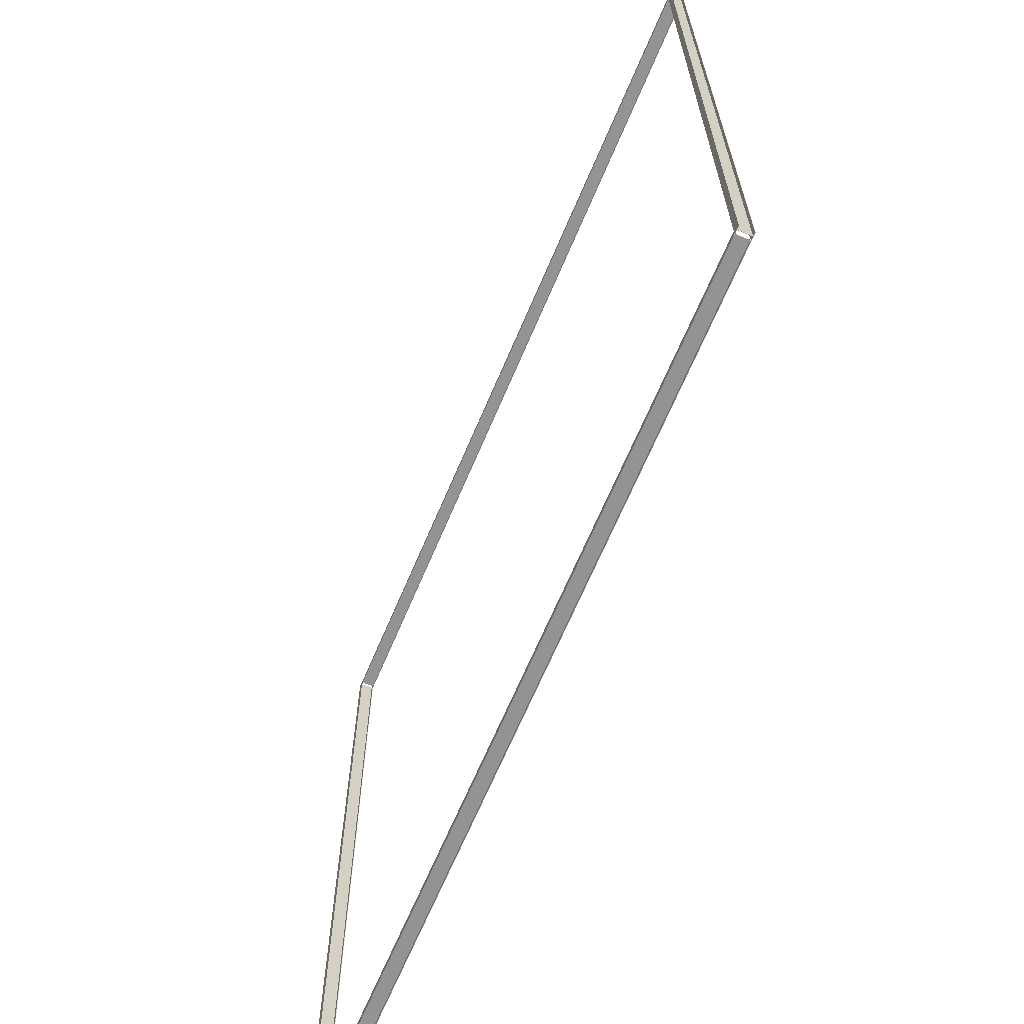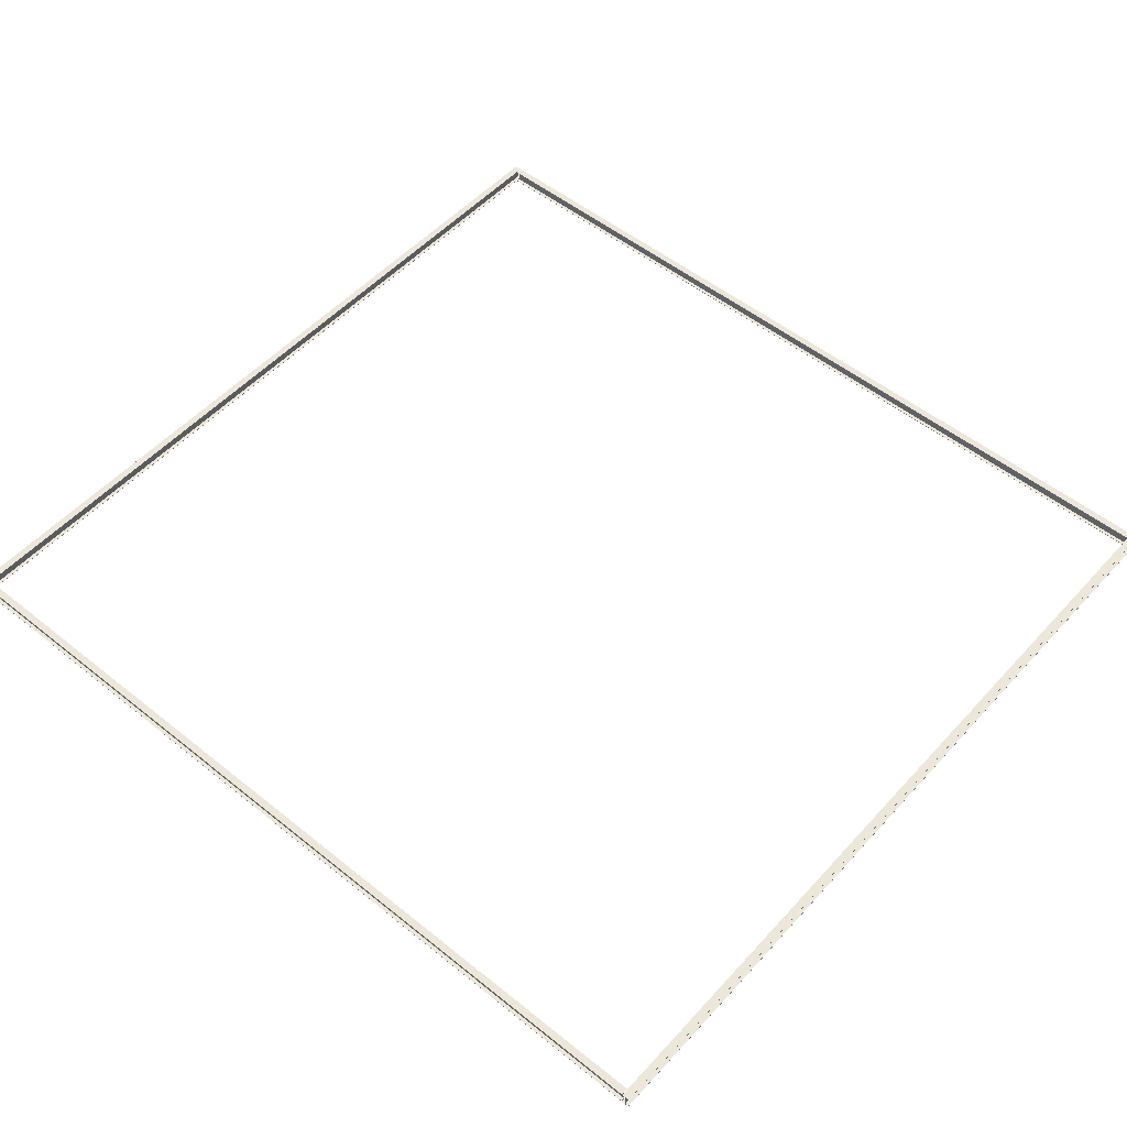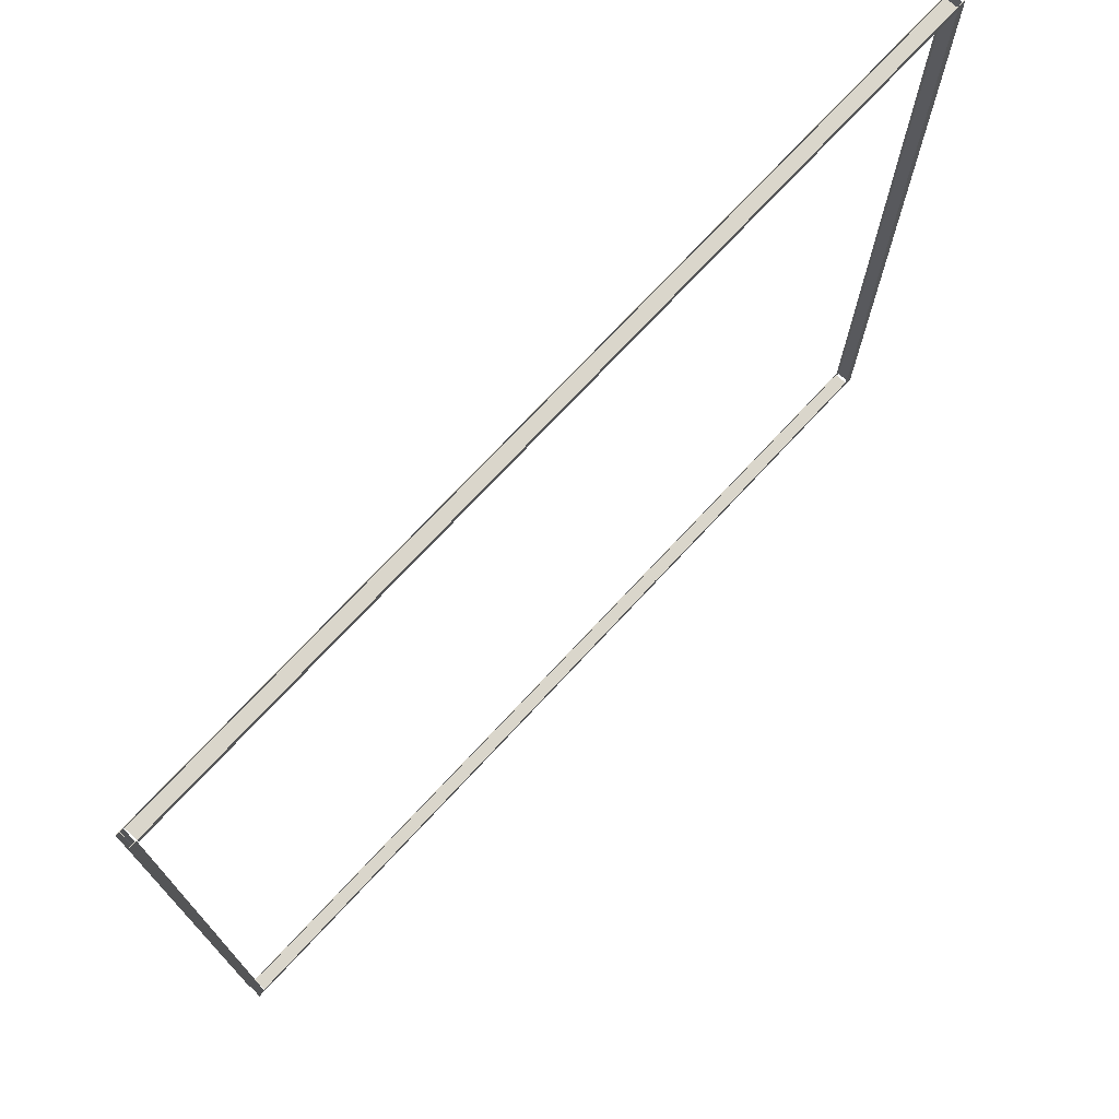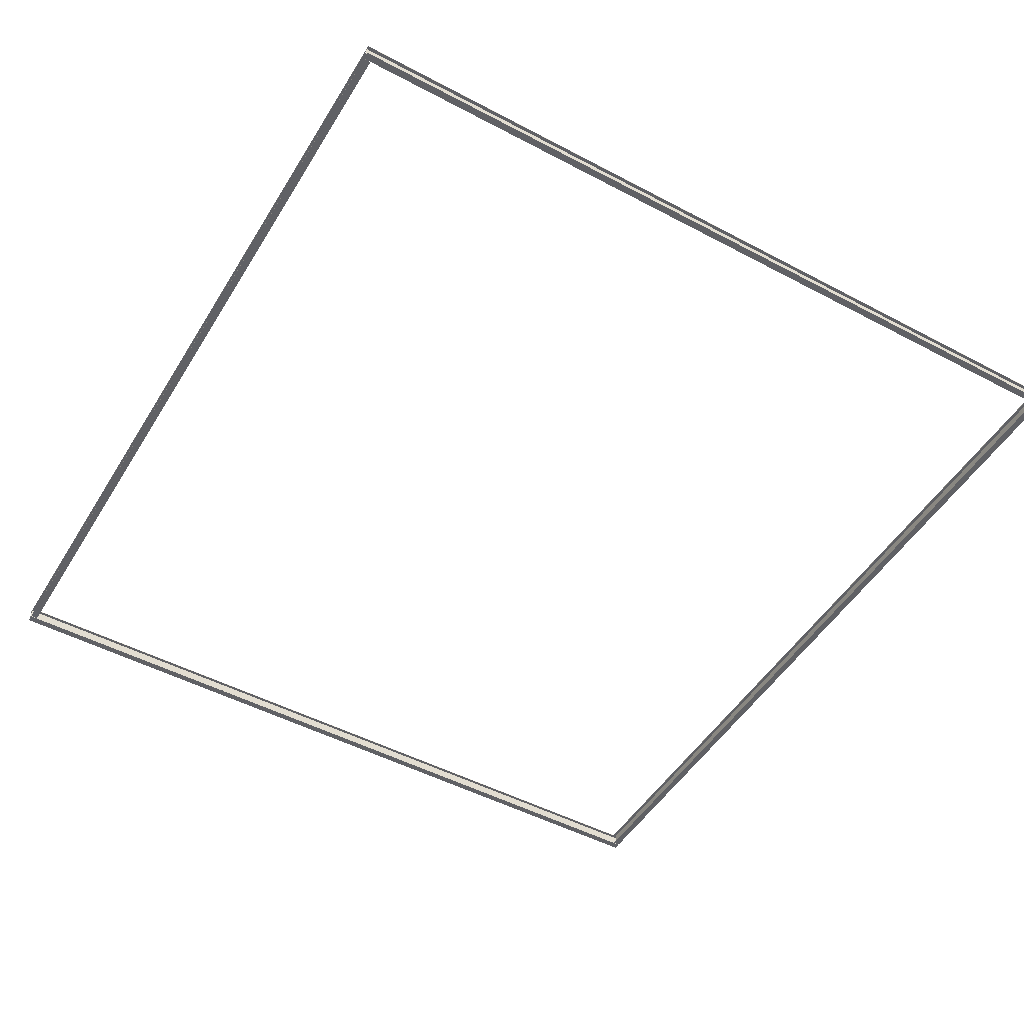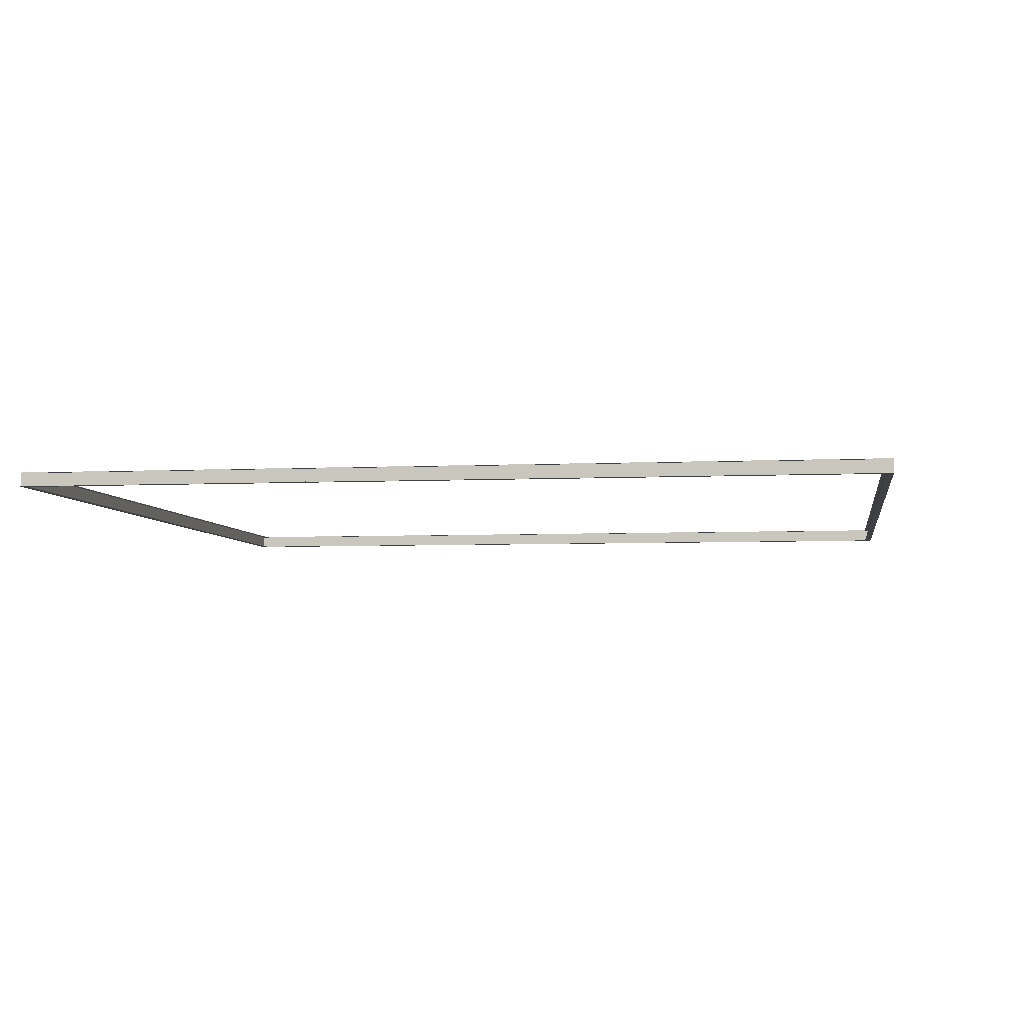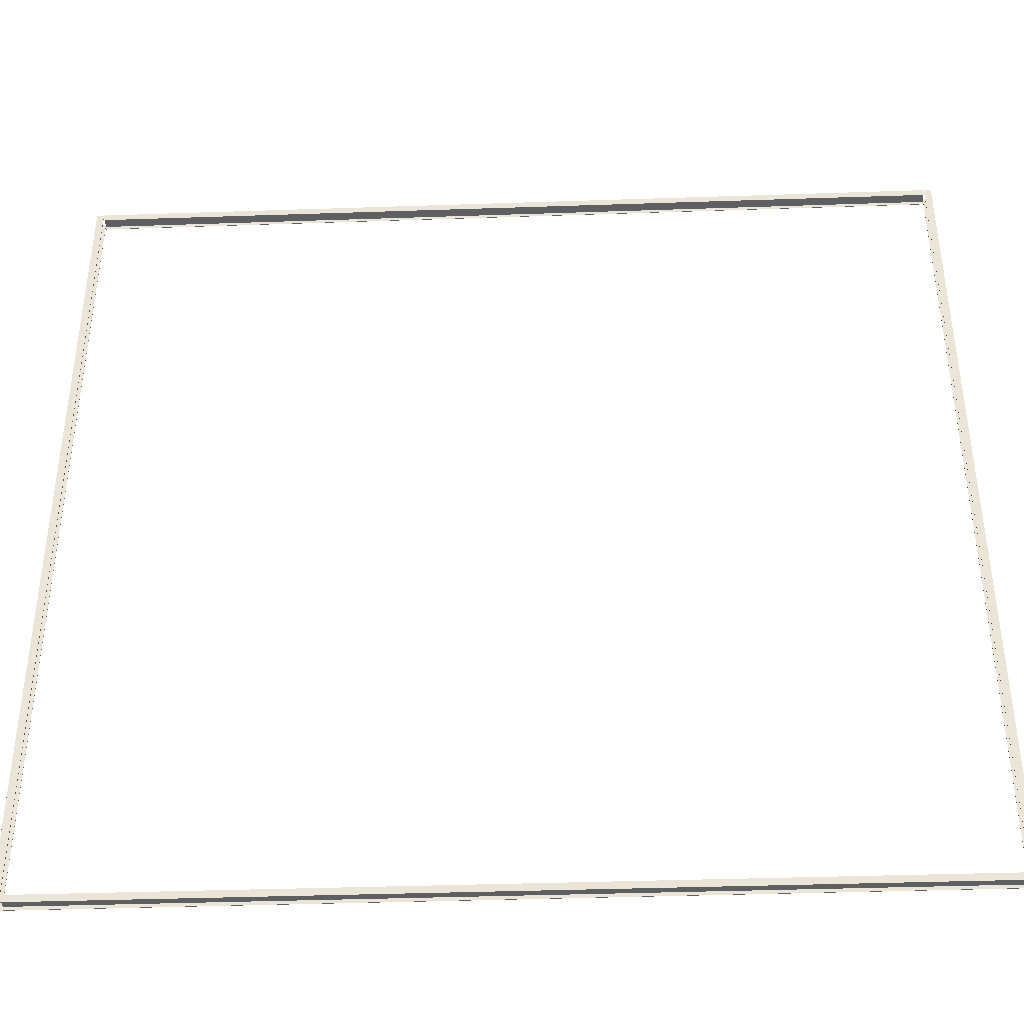
<metadata>
{"format":"obj","ext":"obj","renderer":"f3d","projection":"perspective","resolution":1024,"background":"white","views":[{"elev":-66.7,"azim":-112.9,"up":"+Y"},{"elev":52.3,"azim":40.9,"up":"+Z"},{"elev":74.0,"azim":-47.0,"up":"+Y"},{"elev":-49.2,"azim":59.6,"up":"+Z"},{"elev":-4.9,"azim":-81.4,"up":"+Z"},{"elev":-40.0,"azim":2.4,"up":"+Y"}]}
</metadata>
<code>
v -74.28 -13.16 -0.985
v -74.55 -13.16 -0.985
v -74.55 -13.16 -0.03167
v -74.28 -13.16 -0.03167
v -74.28 -13.16 0
v -74.83 -13.16 0
v -74.83 -13.16 -0.03167
v -74.56 -13.16 -0.03167
v -74.56 -13.16 -0.985
v -74.83 -13.16 -0.985
v -74.83 -13.16 -1.017
v -74.28 -13.16 -1.017
v -74.28 49.88 -0.985
v -74.28 49.88 -1.017
v -74.83 49.88 -1.017
v -74.83 49.88 -0.985
v -74.56 49.88 -0.985
v -74.56 49.88 -0.03167
v -74.83 49.88 -0.03167
v -74.83 49.88 0
v -74.28 49.88 0
v -74.28 49.88 -0.03167
v -74.55 49.88 -0.03167
v -74.55 49.88 -0.985
v -74.55 -13.16 -0.985
v -74.55 49.88 -0.985
v -74.28 -13.16 -0.985
v -74.28 49.88 -0.985
v -74.55 -13.16 -0.03167
v -74.55 49.88 -0.03167
v -74.55 -13.16 -0.985
v -74.55 49.88 -0.985
v -74.28 -13.16 -0.03167
v -74.28 49.88 -0.03167
v -74.55 -13.16 -0.03167
v -74.55 49.88 -0.03167
v -74.28 -13.16 0
v -74.28 49.88 0
v -74.28 -13.16 -0.03167
v -74.28 49.88 -0.03167
v -74.83 -13.16 0
v -74.83 49.88 0
v -74.28 -13.16 0
v -74.28 49.88 0
v -74.83 -13.16 -0.03167
v -74.83 49.88 -0.03167
v -74.83 -13.16 0
v -74.83 49.88 0
v -74.56 -13.16 -0.03167
v -74.56 49.88 -0.03167
v -74.83 -13.16 -0.03167
v -74.83 49.88 -0.03167
v -74.56 -13.16 -0.985
v -74.56 49.88 -0.985
v -74.56 -13.16 -0.03167
v -74.56 49.88 -0.03167
v -74.83 -13.16 -0.985
v -74.83 49.88 -0.985
v -74.56 -13.16 -0.985
v -74.56 49.88 -0.985
v -74.83 -13.16 -1.017
v -74.83 49.88 -1.017
v -74.83 -13.16 -0.985
v -74.83 49.88 -0.985
v -74.28 -13.16 -1.017
v -74.28 49.88 -1.017
v -74.83 -13.16 -1.017
v -74.83 49.88 -1.017
v -74.28 -13.16 -0.985
v -74.28 49.88 -0.985
v -74.28 -13.16 -1.017
v -74.28 49.88 -1.017
v -74.24 49.34 -0.985
v -74.24 49.6 -0.985
v -74.24 49.6 -0.03167
v -74.24 49.34 -0.03167
v -74.24 49.34 0
v -74.24 49.88 0
v -74.24 49.88 -0.03167
v -74.24 49.62 -0.03167
v -74.24 49.62 -0.985
v -74.24 49.88 -0.985
v -74.24 49.88 -1.017
v -74.24 49.34 -1.017
v -9.367 49.34 -0.985
v -9.367 49.34 -1.017
v -9.367 49.88 -1.017
v -9.367 49.88 -0.985
v -9.367 49.62 -0.985
v -9.367 49.62 -0.03167
v -9.367 49.88 -0.03167
v -9.367 49.88 0
v -9.367 49.34 0
v -9.367 49.34 -0.03167
v -9.367 49.6 -0.03167
v -9.367 49.6 -0.985
v -74.24 49.6 -0.985
v -9.367 49.6 -0.985
v -74.24 49.34 -0.985
v -9.367 49.34 -0.985
v -74.24 49.6 -0.03167
v -9.367 49.6 -0.03167
v -74.24 49.6 -0.985
v -9.367 49.6 -0.985
v -74.24 49.34 -0.03167
v -9.367 49.34 -0.03167
v -74.24 49.6 -0.03167
v -9.367 49.6 -0.03167
v -74.24 49.34 0
v -9.367 49.34 0
v -74.24 49.34 -0.03167
v -9.367 49.34 -0.03167
v -74.24 49.88 0
v -9.367 49.88 0
v -74.24 49.34 0
v -9.367 49.34 0
v -74.24 49.88 -0.03167
v -9.367 49.88 -0.03167
v -74.24 49.88 0
v -9.367 49.88 0
v -74.24 49.62 -0.03167
v -9.367 49.62 -0.03167
v -74.24 49.88 -0.03167
v -9.367 49.88 -0.03167
v -74.24 49.62 -0.985
v -9.367 49.62 -0.985
v -74.24 49.62 -0.03167
v -9.367 49.62 -0.03167
v -74.24 49.88 -0.985
v -9.367 49.88 -0.985
v -74.24 49.62 -0.985
v -9.367 49.62 -0.985
v -74.24 49.88 -1.017
v -9.367 49.88 -1.017
v -74.24 49.88 -0.985
v -9.367 49.88 -0.985
v -74.24 49.34 -1.017
v -9.367 49.34 -1.017
v -74.24 49.88 -1.017
v -9.367 49.88 -1.017
v -74.24 49.34 -0.985
v -9.367 49.34 -0.985
v -74.24 49.34 -1.017
v -9.367 49.34 -1.017
v -9.326 49.88 -0.985
v -9.065 49.88 -0.985
v -9.065 49.88 -0.03167
v -9.326 49.88 -0.03167
v -9.326 49.88 0
v -8.785 49.88 0
v -8.785 49.88 -0.03167
v -9.046 49.88 -0.03167
v -9.046 49.88 -0.985
v -8.785 49.88 -0.985
v -8.785 49.88 -1.017
v -9.326 49.88 -1.017
v -9.326 -13.16 -0.985
v -9.326 -13.16 -1.017
v -8.785 -13.16 -1.017
v -8.785 -13.16 -0.985
v -9.046 -13.16 -0.985
v -9.046 -13.16 -0.03167
v -8.785 -13.16 -0.03167
v -8.785 -13.16 0
v -9.326 -13.16 0
v -9.326 -13.16 -0.03167
v -9.065 -13.16 -0.03167
v -9.065 -13.16 -0.985
v -9.065 49.88 -0.985
v -9.065 -13.16 -0.985
v -9.326 49.88 -0.985
v -9.326 -13.16 -0.985
v -9.065 49.88 -0.03167
v -9.065 -13.16 -0.03167
v -9.065 49.88 -0.985
v -9.065 -13.16 -0.985
v -9.326 49.88 -0.03167
v -9.326 -13.16 -0.03167
v -9.065 49.88 -0.03167
v -9.065 -13.16 -0.03167
v -9.326 49.88 0
v -9.326 -13.16 0
v -9.326 49.88 -0.03167
v -9.326 -13.16 -0.03167
v -8.785 49.88 0
v -8.785 -13.16 0
v -9.326 49.88 0
v -9.326 -13.16 0
v -8.785 49.88 -0.03167
v -8.785 -13.16 -0.03167
v -8.785 49.88 0
v -8.785 -13.16 0
v -9.046 49.88 -0.03167
v -9.046 -13.16 -0.03167
v -8.785 49.88 -0.03167
v -8.785 -13.16 -0.03167
v -9.046 49.88 -0.985
v -9.046 -13.16 -0.985
v -9.046 49.88 -0.03167
v -9.046 -13.16 -0.03167
v -8.785 49.88 -0.985
v -8.785 -13.16 -0.985
v -9.046 49.88 -0.985
v -9.046 -13.16 -0.985
v -8.785 49.88 -1.017
v -8.785 -13.16 -1.017
v -8.785 49.88 -0.985
v -8.785 -13.16 -0.985
v -9.326 49.88 -1.017
v -9.326 -13.16 -1.017
v -8.785 49.88 -1.017
v -8.785 -13.16 -1.017
v -9.326 49.88 -0.985
v -9.326 -13.16 -0.985
v -9.326 49.88 -1.017
v -9.326 -13.16 -1.017
v -9.367 -12.62 -0.985
v -9.367 -12.88 -0.985
v -9.367 -12.88 -0.03167
v -9.367 -12.62 -0.03167
v -9.367 -12.62 0
v -9.367 -13.16 0
v -9.367 -13.16 -0.03167
v -9.367 -12.9 -0.03167
v -9.367 -12.9 -0.985
v -9.367 -13.16 -0.985
v -9.367 -13.16 -1.017
v -9.367 -12.62 -1.017
v -74.24 -12.62 -0.985
v -74.24 -12.62 -1.017
v -74.24 -13.16 -1.017
v -74.24 -13.16 -0.985
v -74.24 -12.9 -0.985
v -74.24 -12.9 -0.03167
v -74.24 -13.16 -0.03167
v -74.24 -13.16 0
v -74.24 -12.62 0
v -74.24 -12.62 -0.03167
v -74.24 -12.88 -0.03167
v -74.24 -12.88 -0.985
v -9.367 -12.88 -0.985
v -74.24 -12.88 -0.985
v -9.367 -12.62 -0.985
v -74.24 -12.62 -0.985
v -9.367 -12.88 -0.03167
v -74.24 -12.88 -0.03167
v -9.367 -12.88 -0.985
v -74.24 -12.88 -0.985
v -9.367 -12.62 -0.03167
v -74.24 -12.62 -0.03167
v -9.367 -12.88 -0.03167
v -74.24 -12.88 -0.03167
v -9.367 -12.62 0
v -74.24 -12.62 0
v -9.367 -12.62 -0.03167
v -74.24 -12.62 -0.03167
v -9.367 -13.16 0
v -74.24 -13.16 0
v -9.367 -12.62 0
v -74.24 -12.62 0
v -9.367 -13.16 -0.03167
v -74.24 -13.16 -0.03167
v -9.367 -13.16 0
v -74.24 -13.16 0
v -9.367 -12.9 -0.03167
v -74.24 -12.9 -0.03167
v -9.367 -13.16 -0.03167
v -74.24 -13.16 -0.03167
v -9.367 -12.9 -0.985
v -74.24 -12.9 -0.985
v -9.367 -12.9 -0.03167
v -74.24 -12.9 -0.03167
v -9.367 -13.16 -0.985
v -74.24 -13.16 -0.985
v -9.367 -12.9 -0.985
v -74.24 -12.9 -0.985
v -9.367 -13.16 -1.017
v -74.24 -13.16 -1.017
v -9.367 -13.16 -0.985
v -74.24 -13.16 -0.985
v -9.367 -12.62 -1.017
v -74.24 -12.62 -1.017
v -9.367 -13.16 -1.017
v -74.24 -13.16 -1.017
v -9.367 -12.62 -0.985
v -74.24 -12.62 -0.985
v -9.367 -12.62 -1.017
v -74.24 -12.62 -1.017
f 9 10 11
f 2 9 11
f 1 2 12
f 11 12 2
f 2 3 9
f 6 7 8
f 3 6 8
f 4 5 3
f 6 3 5
f 9 3 8
f 15 16 17
f 15 17 24
f 14 24 13
f 24 14 15
f 17 18 24
f 18 19 20
f 18 20 23
f 23 21 22
f 21 23 20
f 18 23 24
f 27 28 26
f 27 26 25
f 31 32 30
f 31 30 29
f 35 36 34
f 35 34 33
f 39 40 38
f 39 38 37
f 43 44 42
f 43 42 41
f 47 48 46
f 47 46 45
f 51 52 50
f 51 50 49
f 55 56 54
f 55 54 53
f 59 60 58
f 59 58 57
f 63 64 62
f 63 62 61
f 67 68 66
f 67 66 65
f 71 72 70
f 71 70 69
f 81 82 83
f 74 81 83
f 73 74 84
f 83 84 74
f 74 75 81
f 78 79 80
f 75 78 80
f 76 77 75
f 78 75 77
f 81 75 80
f 87 88 89
f 87 89 96
f 86 96 85
f 96 86 87
f 89 90 96
f 90 91 92
f 90 92 95
f 95 93 94
f 93 95 92
f 90 95 96
f 99 100 98
f 99 98 97
f 103 104 102
f 103 102 101
f 107 108 106
f 107 106 105
f 111 112 110
f 111 110 109
f 115 116 114
f 115 114 113
f 119 120 118
f 119 118 117
f 123 124 122
f 123 122 121
f 127 128 126
f 127 126 125
f 131 132 130
f 131 130 129
f 135 136 134
f 135 134 133
f 139 140 138
f 139 138 137
f 143 144 142
f 143 142 141
f 153 154 155
f 146 153 155
f 145 146 156
f 155 156 146
f 146 147 153
f 150 151 152
f 147 150 152
f 148 149 147
f 150 147 149
f 153 147 152
f 159 160 161
f 159 161 168
f 158 168 157
f 168 158 159
f 161 162 168
f 162 163 164
f 162 164 167
f 167 165 166
f 165 167 164
f 162 167 168
f 171 172 170
f 171 170 169
f 175 176 174
f 175 174 173
f 179 180 178
f 179 178 177
f 183 184 182
f 183 182 181
f 187 188 186
f 187 186 185
f 191 192 190
f 191 190 189
f 195 196 194
f 195 194 193
f 199 200 198
f 199 198 197
f 203 204 202
f 203 202 201
f 207 208 206
f 207 206 205
f 211 212 210
f 211 210 209
f 215 216 214
f 215 214 213
f 225 226 227
f 218 225 227
f 217 218 228
f 227 228 218
f 218 219 225
f 222 223 224
f 219 222 224
f 220 221 219
f 222 219 221
f 225 219 224
f 231 232 233
f 231 233 240
f 230 240 229
f 240 230 231
f 233 234 240
f 234 235 236
f 234 236 239
f 239 237 238
f 237 239 236
f 234 239 240
f 243 244 242
f 243 242 241
f 247 248 246
f 247 246 245
f 251 252 250
f 251 250 249
f 255 256 254
f 255 254 253
f 259 260 258
f 259 258 257
f 263 264 262
f 263 262 261
f 267 268 266
f 267 266 265
f 271 272 270
f 271 270 269
f 275 276 274
f 275 274 273
f 279 280 278
f 279 278 277
f 283 284 282
f 283 282 281
f 287 288 286
f 287 286 285

</code>
